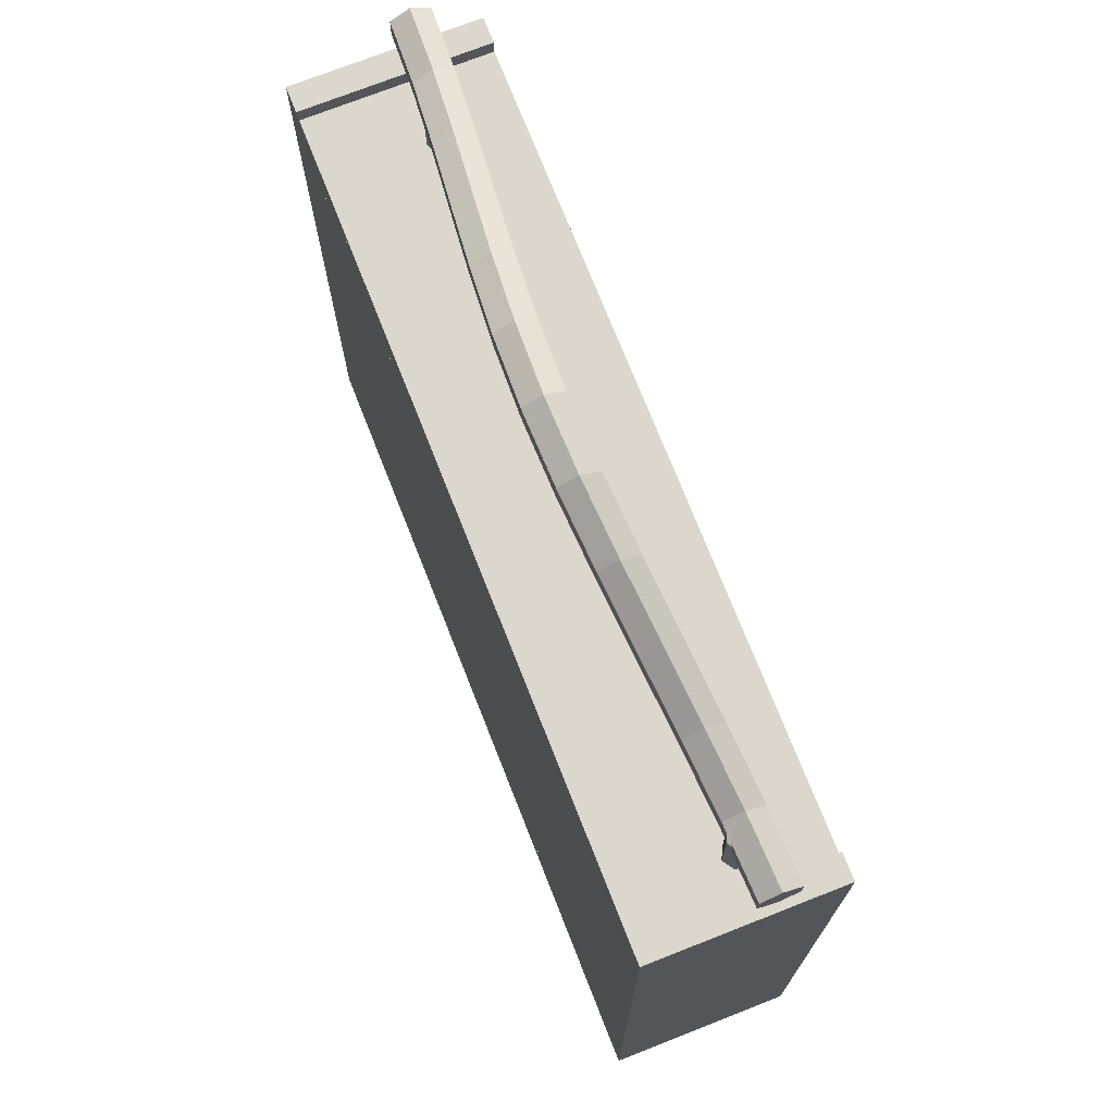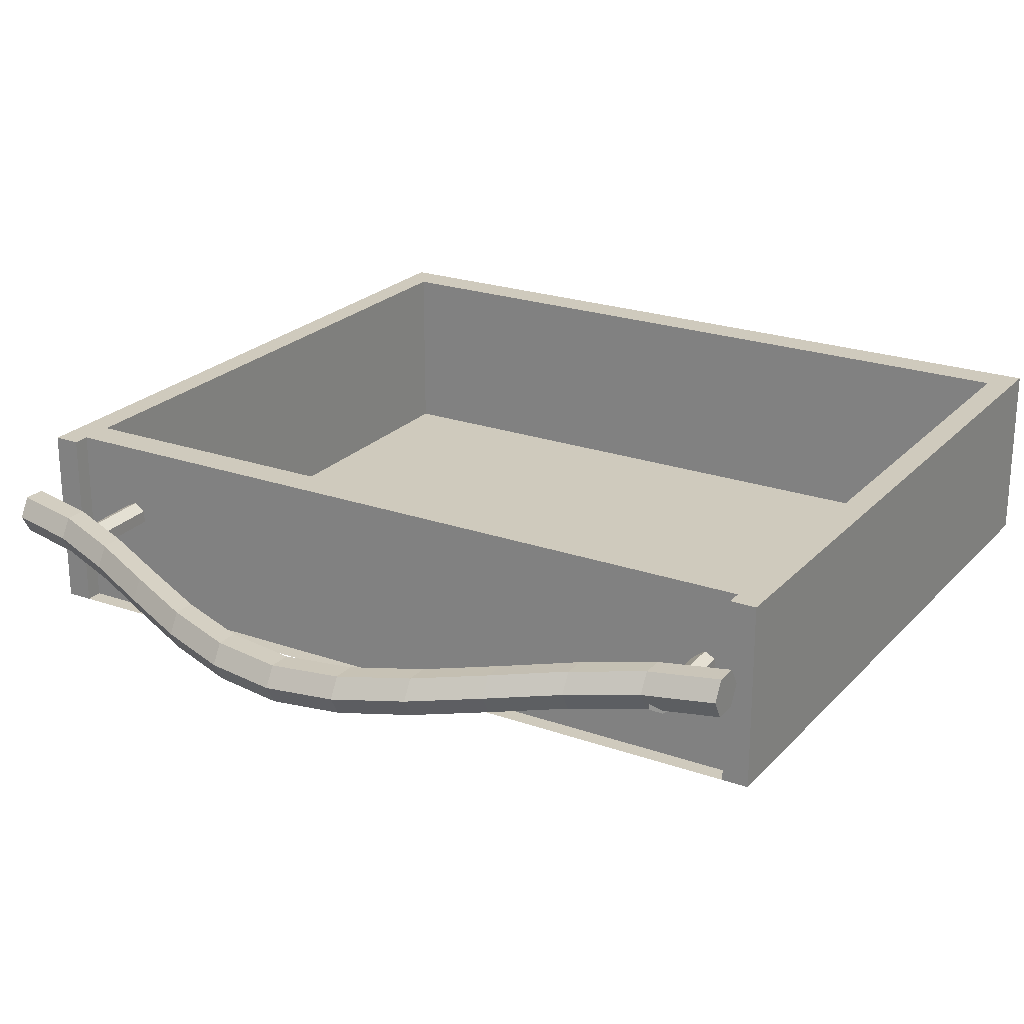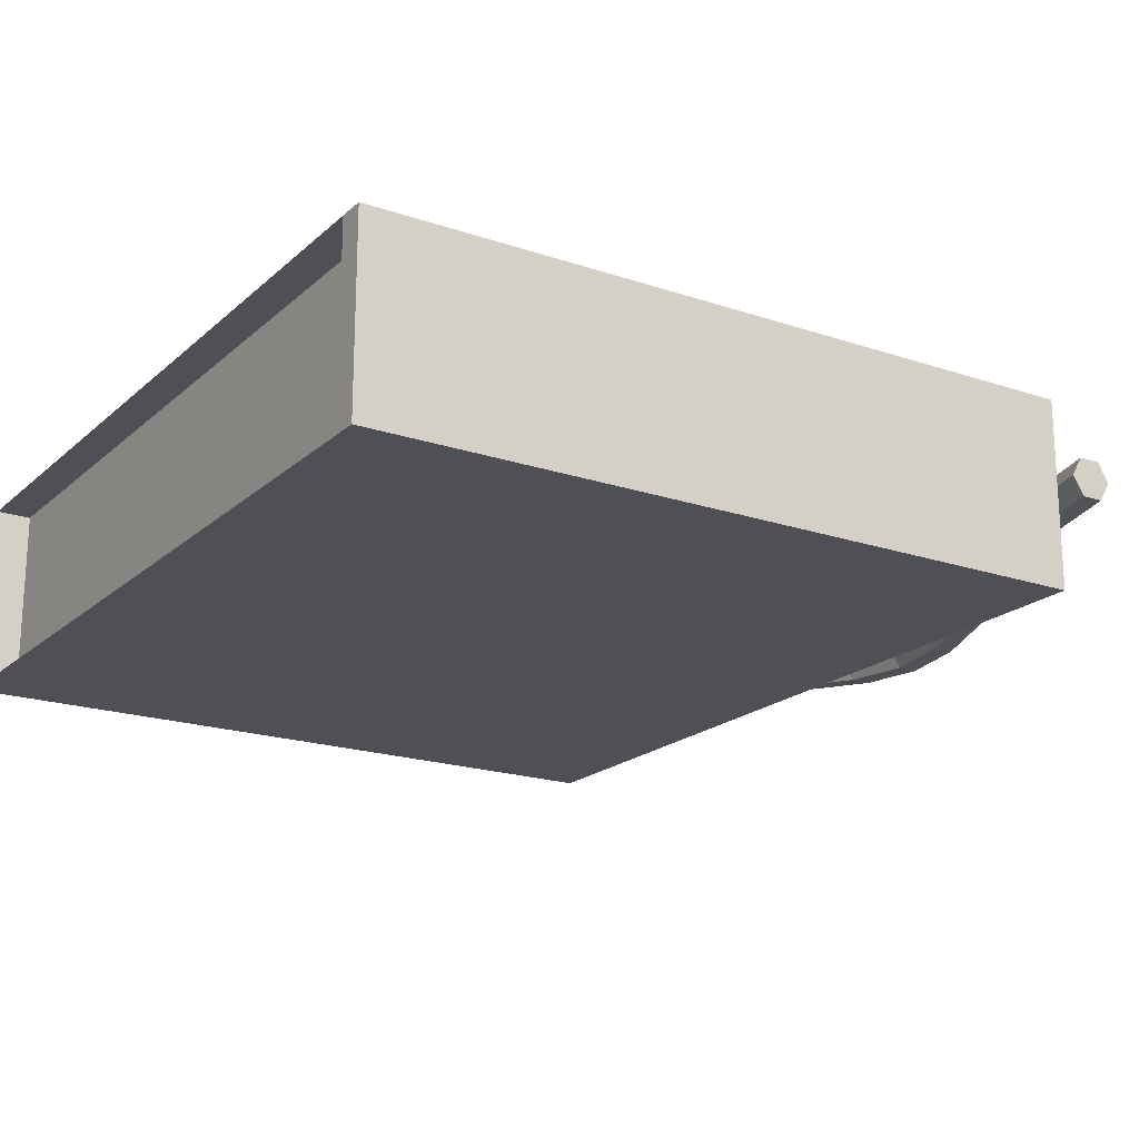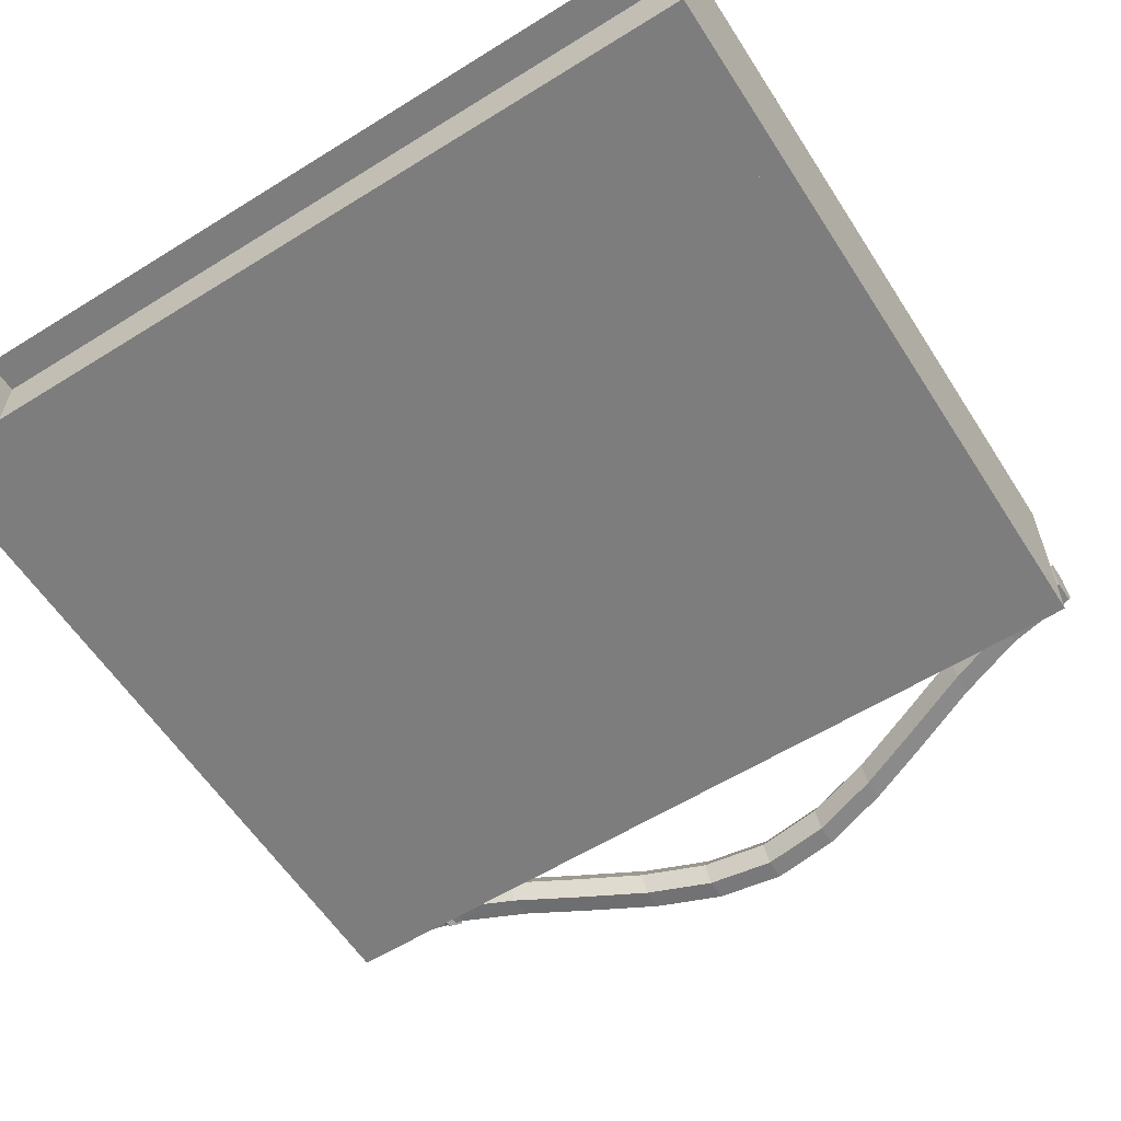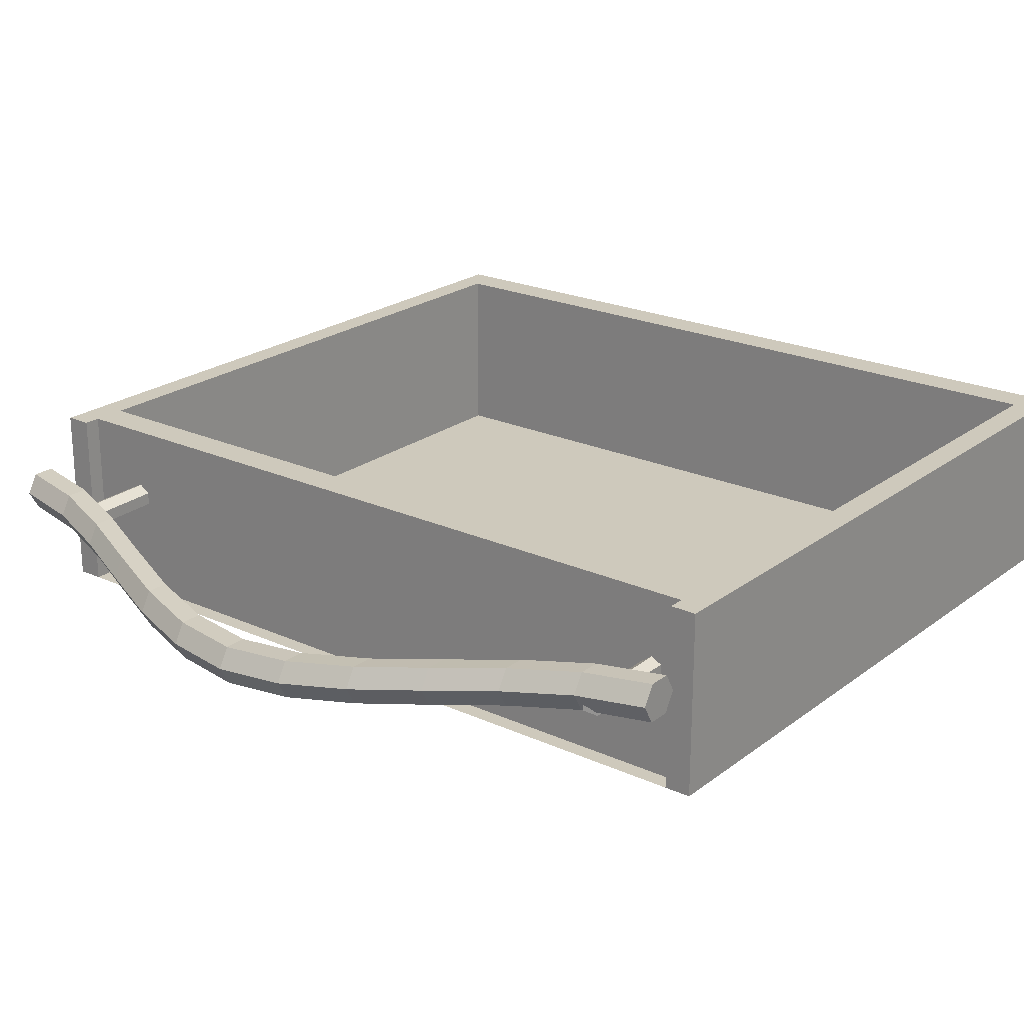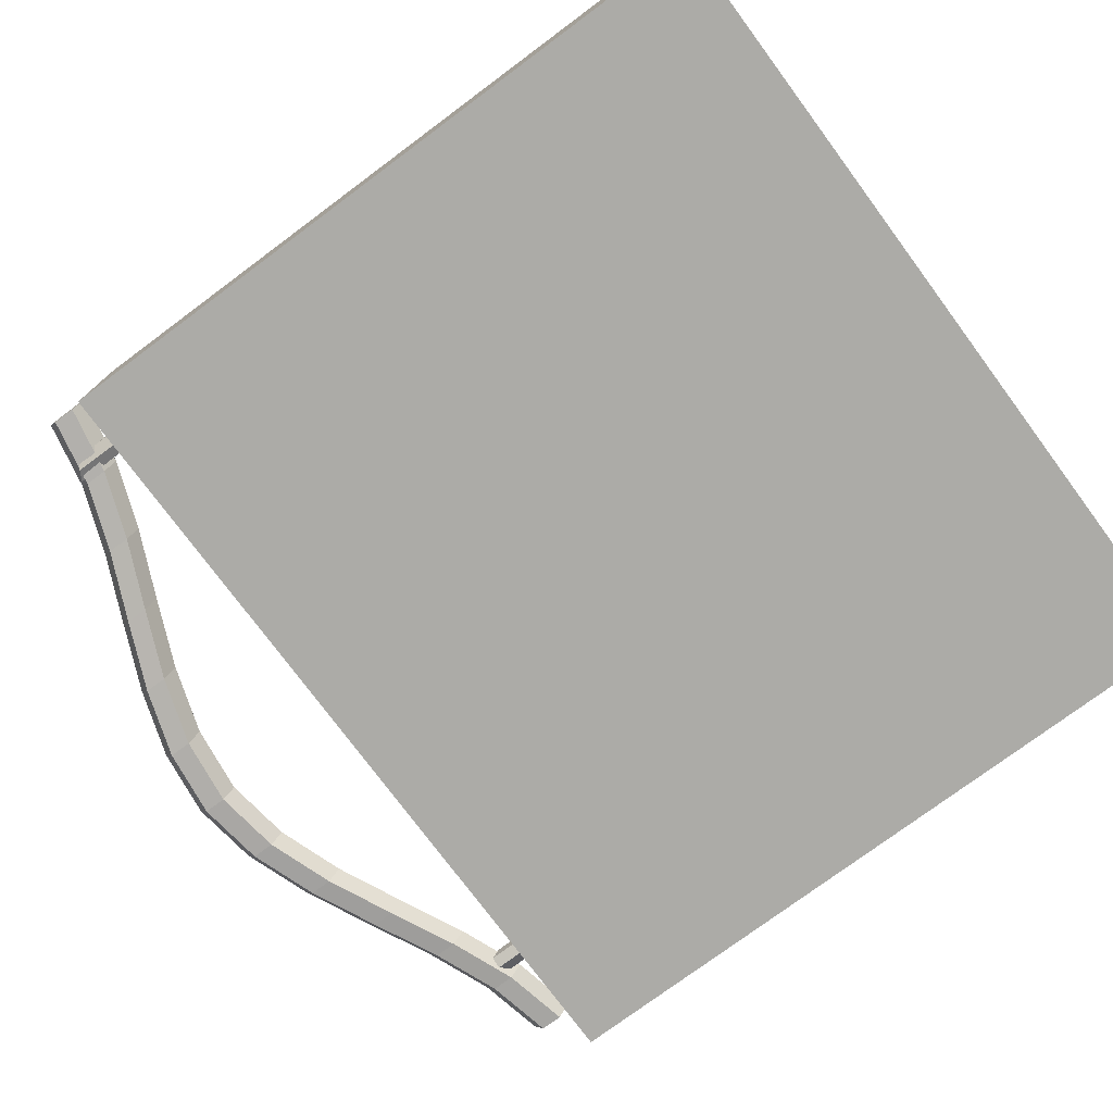
<metadata>
{"format":"obj","ext":"obj","renderer":"f3d","projection":"perspective","resolution":1024,"background":"white","views":[{"elev":73.1,"azim":68.5,"up":"+Z"},{"elev":23.0,"azim":30.9,"up":"+Y"},{"elev":-19.3,"azim":-122.4,"up":"+Y"},{"elev":-59.2,"azim":-147.4,"up":"+Y"},{"elev":22.4,"azim":38.1,"up":"+Y"},{"elev":-76.3,"azim":126.6,"up":"+Y"}]}
</metadata>
<code>
o Cube.002
v 0.167 1.689 3.135
v 0.3237 1.704 3.086
v 0.3237 1.66 3.061
v 0.167 1.645 3.11
v 0.8277 1.674 2.741
v 0.8281 1.669 2.943
v 0.8037 1.68 2.959
v 0.8032 1.685 2.754
v -0.7527 1.739 2.648
v -0.7522 1.734 2.937
v -0.727 1.716 2.961
v -0.7276 1.722 2.668
v 0.167 1.689 3.186
v 0.3237 1.704 3.137
v 0.8522 1.69 2.728
v 0.8526 1.687 2.929
v -0.727 1.688 2.961
v -0.7276 1.693 2.668
v 0.8037 1.709 2.959
v 0.8032 1.714 2.754
v 0.8522 1.719 2.728
v 0.8526 1.715 2.928
v -0.7522 1.677 2.938
v -0.7527 1.682 2.649
v 0.8281 1.727 2.943
v 0.8277 1.731 2.74
v -0.7774 1.694 2.917
v -0.7778 1.699 2.631
v -0.7774 1.723 2.917
v -0.7778 1.728 2.63
v 0.7923 1.719 2.875
v 0.9496 1.728 2.844
v 0.9496 1.684 2.87
v 0.7923 1.675 2.9
v 0.4798 1.725 3.022
v 0.6359 1.745 2.955
v 0.6359 1.701 2.93
v 0.4798 1.681 2.996
v -0.1495 1.689 3.186
v 0.009384 1.683 3.205
v 0.009384 1.683 3.154
v -0.1495 1.689 3.135
v 0.9496 1.684 2.921
v 0.7923 1.675 2.951
v -0.4697 1.725 3.022
v -0.3093 1.704 3.086
v -0.3093 1.66 3.061
v -0.4697 1.681 2.996
v -0.4697 1.725 3.073
v -0.3093 1.704 3.137
v 0.9496 1.728 2.946
v 0.7923 1.719 2.976
v -0.7902 1.763 2.9
v -0.6301 1.745 2.955
v -0.6301 1.701 2.93
v -0.7902 1.719 2.875
v -0.7902 1.763 2.951
v -0.6301 1.745 3.006
v 0.9496 1.772 2.921
v 0.7923 1.763 2.951
v 0.9496 1.772 2.87
v 0.7923 1.763 2.9
v 0.009384 1.639 3.129
v -0.1495 1.645 3.11
v 0.4798 1.725 3.073
v 0.6359 1.745 3.006
v -0.9494 1.728 2.844
v -0.9494 1.684 2.87
v -0.9494 1.684 2.921
v -0.9494 1.728 2.946
v -0.9494 1.772 2.921
v -0.9494 1.772 2.87
v -0.7902 1.719 2.976
v -0.6301 1.701 3.031
v -0.4697 1.681 3.098
v -0.3093 1.66 3.163
v -0.1495 1.645 3.211
v 0.009384 1.639 3.23
v 0.167 1.645 3.211
v 0.3237 1.66 3.163
v 0.4798 1.681 3.098
v 0.6359 1.701 3.031
v -0.7902 1.675 2.951
v -0.6301 1.657 3.006
v -0.4697 1.637 3.073
v -0.3093 1.616 3.137
v -0.1495 1.601 3.186
v 0.009384 1.595 3.205
v 0.167 1.601 3.186
v 0.3237 1.616 3.137
v 0.4798 1.637 3.073
v 0.6359 1.657 3.006
v -0.7902 1.675 2.9
v -0.6301 1.657 2.955
v -0.4697 1.637 3.022
v -0.3093 1.616 3.086
v -0.1495 1.601 3.135
v 0.009384 1.595 3.154
v 0.167 1.601 3.135
v 0.3237 1.616 3.086
v 0.4798 1.637 3.022
v 0.6359 1.657 2.955
v -0.9597 1.884 2.7
v -0.9597 1.884 2.786
v -0.8988 1.884 2.786
v -0.8988 1.884 2.747
v -0.9597 1.884 1.119
v -0.9597 1.453 1.119
v -0.9597 1.453 1.2
v -0.9597 1.884 1.2
v -0.9597 1.453 2.786
v 0.96 1.453 2.786
v 0.96 1.453 1.119
v 0.96 1.884 2.7
v 0.96 1.884 1.119
v 0.8991 1.884 1.119
v 0.8991 1.884 2.747
v -0.8988 1.453 2.747
v -0.8988 1.453 1.119
v -0.8988 1.884 1.119
v 0.8991 1.453 2.747
v 0.8991 1.453 1.119
v 0.96 1.884 2.786
v 0.8991 1.884 2.786
v 0.8991 1.453 2.786
v -0.8988 1.453 2.786
v -0.8988 1.453 2.67
v -0.8988 1.884 2.67
v 0.8991 1.453 2.67
v 0.8991 1.884 2.67
v 0.96 1.453 1.2
v 0.96 1.884 1.2
f 1 2 3 4
f 5 6 7 8
f 9 10 11 12
f 13 14 2 1
f 15 16 6 5
f 12 11 17 18
f 8 7 19 20
f 21 22 16 15
f 18 17 23 24
f 20 19 25 26
f 26 25 22 21
f 24 23 27 28
f 11 10 29 27 23 17
f 30 29 10 9
f 28 27 29 30
f 26 21 15 5 8 20
f 22 25 19 7 6 16
f 9 12 18 24 28 30
f 31 32 33 34
f 35 36 37 38
f 39 40 41 42
f 34 33 43 44
f 45 46 47 48
f 49 50 46 45
f 44 43 51 52
f 53 54 55 56
f 57 58 54 53
f 52 51 59 60
f 33 32 61 59 51 43
f 62 61 32 31
f 60 59 61 62
f 42 41 63 64
f 65 66 36 35
f 67 68 69 70 71 72
f 73 74 58 57
f 75 76 50 49
f 77 78 40 39
f 79 80 14 13
f 81 82 66 65
f 83 84 74 73
f 85 86 76 75
f 87 88 78 77
f 89 90 80 79
f 91 92 82 81
f 93 94 84 83
f 95 96 86 85
f 97 98 88 87
f 99 100 90 89
f 101 102 92 91
f 56 55 94 93
f 48 47 96 95
f 64 63 98 97
f 4 3 100 99
f 38 37 102 101
f 47 64 97 96
f 96 97 87 86
f 86 87 77 76
f 76 77 39 50
f 46 42 64 47
f 50 39 42 46
f 63 4 99 98
f 98 99 89 88
f 88 89 79 78
f 78 79 13 40
f 40 13 1 41
f 41 1 4 63
f 55 48 95 94
f 94 95 85 84
f 84 85 75 74
f 74 75 49 58
f 58 49 45 54
f 54 45 48 55
f 3 38 101 100
f 100 101 91 90
f 90 91 81 80
f 80 81 65 14
f 14 65 35 2
f 2 35 38 3
f 67 56 93 68
f 68 93 83 69
f 69 83 73 70
f 70 73 57 71
f 71 57 53 72
f 72 53 56 67
f 66 60 62 36
f 36 62 31 37
f 82 52 60 66
f 92 44 52 82
f 102 34 44 92
f 37 31 34 102
f 103 104 105 106
f 107 108 109 110
f 111 112 113 108
f 114 115 116 117
f 106 118 119 120
f 121 117 116 122
f 115 113 122 116
f 112 123 124 125
f 113 112 125 121 122
f 111 108 119 118 126
f 108 107 120 119
f 104 111 126 105
f 115 114 123 112 113
f 104 103 107 108 111
f 105 126 118 106
f 107 103 106 120
f 125 124 117 121
f 123 114 117 124
f 106 118 127 128
f 129 127 128 130
f 118 121 129 127
f 121 117 130 129
f 117 106 128 130
f 121 117 106 118
f 131 132 110 109
f 108 113 131 109
f 113 115 132 131
f 115 107 110 132

</code>
